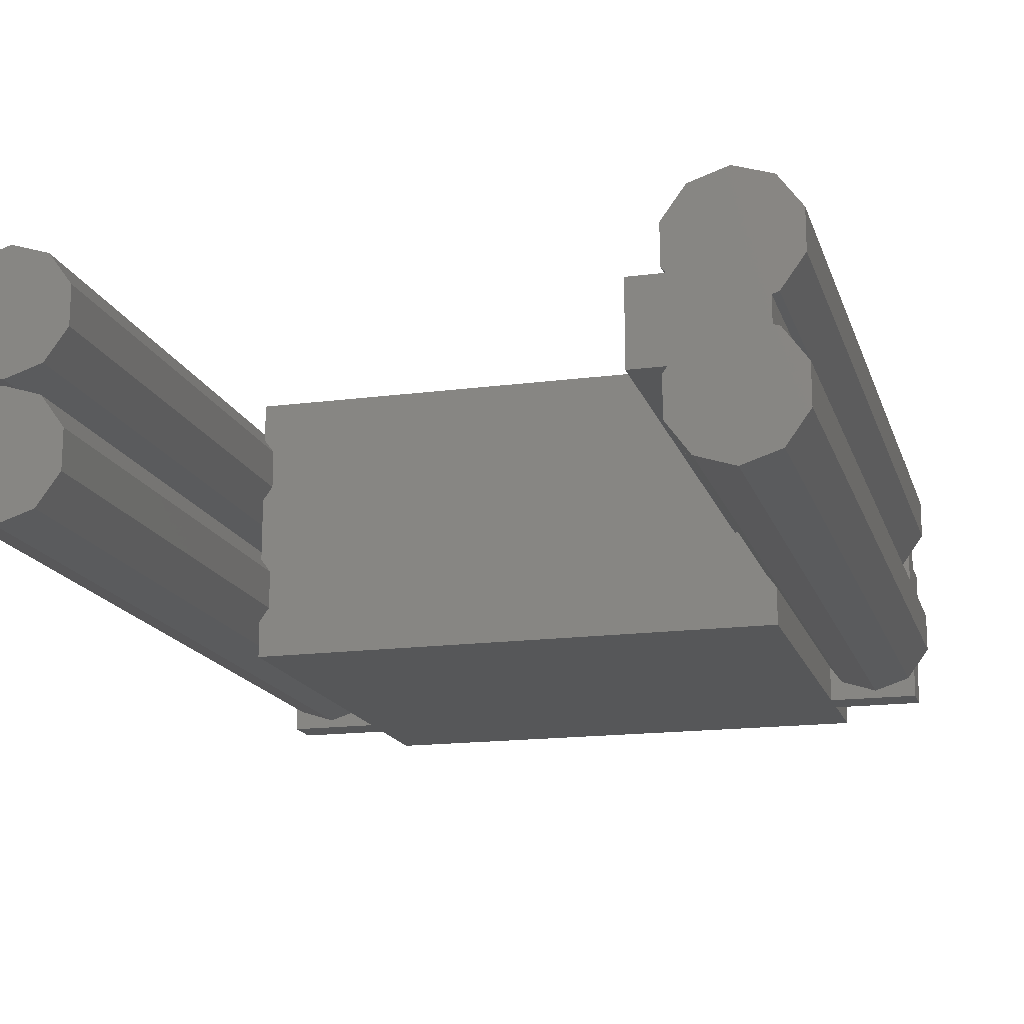
<metadata>
{"format":"stl","ext":"stl","renderer":"f3d","projection":"perspective","resolution":1024,"background":"white","views":[{"elev":-16.3,"azim":15.2,"up":"+Y"}]}
</metadata>
<code>
# stl→obj: 543 verts, 842 faces
v 16.23 -10.22 7
v 17.23 -10.22 7
v 17.23 -10.22 10
v 16.23 -10.22 10
v 15.89 -10.22 7
v 15.89 -10.22 10
v 12.49 -10.22 7
v 12.49 -10.22 10
v 5.362 -10.22 7
v 7.225 -10.23 7
v 7.225 -10.22 10
v 5.362 -10.23 10
v 5.362 -10.22 0
v 7.225 -10.23 0
v 7.225 -10.22 7
v 5.362 -10.23 7
v 10.23 -10.23 0
v 10.23 -10.23 7
v -26.31 -10.23 7
v -26.31 -10.23 10
v -26.31 -10.23 0
v -32.05 -10.23 7
v -32.05 -10.23 10
v -30.27 -10.23 7
v -30.27 -10.23 0
v -35.45 -10.23 7
v -35.45 -10.23 10
v -37.27 -10.23 10
v -37.27 -10.23 7
v 8.478 -10.23 10
v 10.23 -10.23 10
v 10.23 -10.23 37.8
v 8.478 -10.23 37.8
v -18.16 -10.23 10
v 7.225 -10.23 10
v 7.225 -10.23 37.8
v -18.16 -10.23 37.8
v -29.53 -10.23 10
v -29.53 -10.23 37.8
v -30.27 -10.23 37.8
v -30.27 -10.23 10
v 3.881 10.22 10
v 7.225 10.22 10
v 7.225 10.22 7
v 3.881 10.22 7
v 7.225 10.22 0
v 3.881 10.22 0
v 16.23 10.23 10
v 17.23 10.23 10
v 17.23 10.23 7
v 16.23 10.23 7
v 10.23 10.22 7
v 10.23 10.22 0
v -37.27 10.23 10
v -8.738 10.22 10
v -8.738 10.22 7
v -37.27 10.23 7
v -30.27 10.23 7
v -8.738 10.23 7
v -8.738 10.23 0
v -30.27 10.23 0
v -30.27 10.23 10
v -30.27 10.22 37.8
v -16.89 10.22 37.8
v -16.89 10.22 10
v 4.555 10.22 37.8
v 4.555 10.22 10
v 7.225 10.22 37.8
v 9.475 10.22 37.8
v 9.475 10.22 10
v 10.22 10.22 37.8
v 10.23 10.22 10
v -37.27 8.021 10
v -37.27 8.021 7
v -37.27 -8.021 10
v -37.27 -8.021 7
v -37.27 -5.889 10
v -37.27 -5.889 7
v -37.27 -3.707 10
v -37.27 -3.707 7
v -37.27 -2.927 10
v -37.27 -2.927 7
v -37.27 -1.5 10
v -37.27 -1.5 7
v -37.27 1.5 10
v -37.27 1.789 10
v -37.27 1.789 7
v -37.27 1.5 7
v -37.27 1.5 4
v -37.27 -1.5 4
v -37.27 3.921 10
v -37.27 3.921 7
v -37.27 6.103 10
v -37.27 6.103 7
v -37.27 1.815 10
v -38.46 3.453 10
v -37.27 3.839 10
v -38.46 4.307 10
v -38.46 6.357 10
v -37.27 5.971 10
v -37.96 7.049 10
v -37.27 7.995 10
v -37.27 -7.995 10
v -38.46 -6.357 10
v -37.28 -5.971 10
v -38.46 -5.503 10
v -38.46 -3.453 10
v -37.27 -3.839 10
v -37.96 -2.761 10
v -37.27 -1.815 10
v -37.27 3.839 75
v -38.46 3.453 75
v -37.27 1.815 75
v -37.27 5.971 75
v -38.46 6.357 75
v -37.27 7.995 75
v -37.27 -5.971 75
v -38.46 -6.357 75
v -37.28 -7.995 75
v -37.27 -3.839 75
v -38.46 -3.453 75
v -37.27 -1.815 75
v -37.56 -7.605 10
v -37.27 -7.995 75
v -37.56 -7.605 75
v 17.23 5.889 7
v 17.23 5.889 10
v 17.23 3.707 7
v 17.23 3.707 10
v 17.23 -1.5 7
v 17.23 -1.5 10
v 17.23 1.5 7
v 17.23 1.5 10
v 17.23 -1.5 4
v 17.23 1.5 4
v 17.23 7.995 10
v 18.41 6.357 10
v 17.23 5.971 10
v 18.41 5.503 10
v 18.41 3.453 10
v 17.23 3.839 10
v 17.91 2.761 10
v 17.23 1.815 10
v 17.23 -1.815 10
v 18.41 -3.453 10
v 17.23 -3.839 10
v 18.41 -4.307 10
v 17.23 -3.921 10
v 18.41 -6.357 10
v 17.23 -5.971 10
v 17.91 -7.049 10
v 17.23 -6.103 10
v 17.23 -7.995 10
v 17.23 5.971 75
v 18.41 6.357 75
v 17.23 7.995 75
v 18.41 5.503 75
v 17.23 5.889 75
v 17.23 3.839 75
v 18.41 3.453 75
v 17.23 1.815 75
v 17.23 -3.839 75
v 18.41 -3.453 75
v 17.23 -1.815 75
v 18.41 -4.307 75
v 17.23 -3.921 75
v 17.23 -5.971 75
v 18.41 -6.357 75
v 17.23 -7.995 75
v 17.23 8.539 10
v 16.23 8.864 10
v 12.04 10.22 10
v 16.71 8.707 10
v 17 1.5 10
v 17.23 -1.271 10
v 16.23 0.4384 10
v 16.23 -0.9458 10
v 17 -1.5 10
v 16.71 -1.103 10
v 16.23 -9.372 10
v 15.6 -10.22 10
v 16.23 -8.864 10
v 16.71 -8.707 10
v 12.04 -10.22 10
v 13.95 -9.605 10
v 10.23 -8.396 10
v 10.38 -7.605 10
v 10.23 -7.82 10
v 11.18 -8.707 10
v 16.23 0.9458 10
v 16.71 1.103 10
v 10.23 -7.39 10
v -35.9 10.23 10
v -30.27 8.396 10
v -30.27 7.39 10
v -31.23 8.707 10
v -30.94 1.5 10
v -30.27 1.5 10
v -30.27 2.42 10
v -32.53 -0.6815 10
v -30.27 -1.414 10
v -30.27 -2.42 10
v -30.27 -1.5 10
v -30.94 -1.5 10
v -31.23 -1.103 10
v -32.34 -10.23 10
v -30.27 -7.39 10
v -35.9 -10.23 10
v -31.23 -8.707 10
v -33.99 -9.605 10
v -37.27 -8.539 10
v -36.76 -8.707 10
v -31.23 1.103 10
v -34.63 0 10
v -37.05 -1.5 10
v -37.27 -0.8607 10
v -36.37 -0.5659 10
v -33.99 -0.205 10
v -36.76 -1.103 10
v -37.27 1.271 10
v -33.99 0.205 10
v -37.05 1.5 10
v -36.76 1.103 10
v -35.7 10.16 10
v -33.99 9.605 10
v -36.76 8.707 10
v 10.23 7.39 10
v 12.24 10.16 10
v 13.94 9.605 10
v 11.18 8.707 10
v -30.27 8.396 37.8
v -30.27 7.39 37.8
v -30.27 -1.414 37.8
v -30.27 2.42 37.8
v -30.27 -2.42 37.8
v -30.27 -7.39 37.8
v -30.28 -7.39 10
v -32.79 6.563 75
v -31.23 8.707 75
v -33.99 9.605 75
v -33.99 6.955 75
v -30.84 5.93 75
v -30.27 6.114 75
v -30.27 7.39 75
v -30.27 5.746 75
v -35.94 7.588 75
v -36.76 8.707 75
v -37.26 8.016 75
v -33.99 4.905 75
v -30.27 3.696 75
v -31.23 1.103 75
v -30.27 2.42 75
v -33.99 0.205 75
v -36.76 1.103 75
v -32.79 -3.247 75
v -31.23 -1.103 75
v -33.99 -0.205 75
v -33.99 -2.855 75
v -30.84 -3.88 75
v -30.28 -3.696 75
v -30.27 -2.42 75
v -30.27 -4.064 75
v -35.94 -2.222 75
v -36.76 -1.103 75
v -37.26 -1.794 75
v -33.99 -4.905 75
v -30.27 -6.114 75
v -31.23 -8.707 75
v -30.27 -7.39 75
v -33.99 -9.605 75
v -36.76 -8.707 75
v -32.53 -0.6815 75
v -37.26 -1.794 10
v -37.26 8.016 10
v 10.23 -8.396 37.8
v 10.23 -7.82 37.8
v 10.23 -7.39 37.8
v 10.23 7.39 37.8
v 16.23 0.4384 75
v 16.23 -0.9458 75
v 16.23 0.9458 75
v 16.23 8.864 75
v 16.71 8.707 75
v 16.23 8.043 75
v 17.1 5.93 75
v 16.23 6.214 75
v 16.23 5.646 75
v 16.23 4.164 75
v 16.23 1.767 75
v 16.71 1.103 75
v 16.23 -1.767 75
v 16.71 -1.103 75
v 17.1 -3.88 75
v 16.23 -3.596 75
v 16.23 -4.164 75
v 16.23 -5.646 75
v 16.23 -8.043 75
v 16.71 -8.707 75
v 16.23 -8.864 75
v 13.95 9.605 10
v 13.95 9.605 75
v 15.15 6.563 75
v 13.95 6.955 75
v 12 7.588 75
v 11.18 8.707 75
v 10.68 8.016 75
v 13.95 4.905 75
v 15.33 3 75
v 16.23 3 75
v 13.95 3 75
v 12.56 3 75
v 10.23 3.696 75
v 10.23 3 75
v 10.23 6.114 75
v 10.23 7.39 75
v 10.68 8.016 10
v 15.15 -3.247 75
v 15.33 -3 75
v 14.39 -3 75
v 16.23 -3 75
v 13.95 -4.905 75
v 13.95 -3 75
v 13.95 -9.605 75
v 11.18 -8.707 75
v 10.23 -6.114 75
v 10.23 -7.39 75
v 10.23 -3.696 75
v 12.56 -3 75
v 10.23 -3 75
v 10.38 -7.605 75
v 9.886 -8.286 37.8
v 7.225 -3.26 37.8
v 6.471 -2.223 37.8
v 7.225 -1.978 37.8
v 9.475 -3 37.8
v 7.225 -3 37.8
v 9.475 -6.357 37.8
v 9.804 -3 37.8
v 9.475 -3.453 37.8
v 4.44 -2.883 37.8
v 7.225 2.388 37.8
v -17.61 -10.05 37.8
v -29.53 6.357 37.8
v -29.53 -1.657 37.8
v -29.53 3.453 37.8
v -29.53 -3.453 37.8
v -30.28 -2.42 37.8
v -29.53 -6.357 37.8
v 7.225 6.55 37.8
v 7.225 3 37.8
v 9.804 3 37.8
v 9.475 3.453 37.8
v 9.475 6.357 37.8
v 7.225 -3 75
v 7.225 -1.978 75
v 7.225 2.388 75
v 7.225 3 75
v -29.53 6.357 75
v -29.53 5.503 75
v -29.53 3.453 75
v -29.53 -3.453 75
v -29.53 -4.307 75
v -29.53 -6.357 75
v -29.53 5.503 37.8
v -29.53 -4.307 37.8
v 9.804 3 75
v 9.475 3.453 75
v 9.475 6.357 75
v 9.475 -3 75
v 9.804 -3 75
v 9.475 -6.357 75
v 9.475 -3.453 75
v 16.23 6.214 7
v 10.23 8.164 7
v 16.23 5.084 7
v 15.15 6.563 7
v 16.23 -1.5 7
v 16.23 1.5 7
v 16.23 3 7
v 15.89 3 7
v 15.89 5.538 7
v 16.23 -3 7
v 15.89 -3 7
v 15.89 -1.5 7
v 15.89 1.5 7
v 14.97 3 7
v 15.89 4.272 7
v 14.39 -3 7
v 15.89 -3.488 7
v 11.7 -1.5 7
v 11.33 -2.006 7
v 13.88 1.5 7
v 15.15 -3.247 7
v 15.89 -4.272 7
v 15.89 -5.538 7
v 10.23 -8.164 7
v 15.15 -6.563 7
v 10.23 -5.746 7
v 13.95 -6.955 7
v 10.23 -3.532 7
v 10.38 -3.317 7
v 12.74 -6.563 7
v 10.61 -3 7
v 12 -3 7
v 12 -5.538 7
v 12 -2.222 7
v 12.92 -3 7
v 12 -4.272 7
v 13.2 -2.613 7
v 13.5 -3 7
v 12.74 -3.247 7
v 13.95 -2.855 7
v 14.39 3 7
v 15.15 3.247 7
v 10.23 -3 7
v 10.23 -1.5 7
v 10.23 1.5 7
v 10.23 1.646 7
v -30.27 5.746 7
v 13.5 3 7
v 10.23 3 7
v 10.23 4.064 7
v 13.95 2.855 7
v -32.79 6.563 7
v -30.27 3.102 7
v -32.05 -1.5 7
v -30.27 -1.5 7
v -32.05 5.538 7
v -30.27 1.5 7
v -32.05 1.5 7
v -36.61 -2.006 7
v -36.24 -1.5 7
v -32.05 -3.488 7
v -32.05 4.272 7
v -34.06 1.5 7
v -32.79 -3.247 7
v -32.05 -4.272 7
v -32.05 -5.538 7
v -32.79 -6.563 7
v -33.99 -6.955 7
v -35.2 -6.563 7
v -35.94 -2.222 7
v -35.94 -5.538 7
v -34.74 -2.613 7
v -35.94 -4.272 7
v -33.99 -2.855 7
v -35.2 -3.247 7
v -32.79 3.247 7
v -33.99 2.855 7
v -35.2 3.247 7
v -35.94 7.588 7
v -35.94 4.272 7
v -34.74 7.197 7
v -35.94 5.538 7
v -33.99 6.955 7
v -35.2 6.563 7
v 12.74 3.247 7
v 10.23 6.708 7
v 12 4.272 7
v 12 7.588 7
v 12 5.538 7
v 13.2 7.197 7
v 12.74 6.563 7
v 13.94 6.955 7
v 16.23 -1.5 4
v 15.89 -1.5 4
v 11.7 -1.5 4
v 10.23 -1.5 4
v -32.05 -1.5 4
v -30.27 -1.5 4
v -36.24 -1.5 4
v -30.27 -1.5 0
v -33.99 -4.905 0
v -33.99 -2.855 0
v -32.79 -3.247 0
v -32.05 -4.272 0
v -32.05 -5.538 0
v -32.79 -6.563 0
v -33.99 -6.955 0
v -35.2 -6.563 0
v -35.94 -5.538 0
v -35.94 -4.272 0
v -35.2 -3.247 0
v 10.23 -8.164 0
v 10.23 -5.746 0
v 10.23 -3.532 0
v 10.23 -3 0
v 10.23 -1.5 0
v 13.94 -4.905 0
v 13.94 -2.855 0
v 15.15 -3.247 0
v 15.89 -4.272 0
v 15.89 -5.538 0
v 15.15 -6.563 0
v 13.95 -6.955 0
v 12.74 -6.563 0
v 12 -5.538 0
v 12 -4.272 0
v 12.74 -3.247 0
v 7.225 -1.5 0
v 7.225 -10.22 0
v 7.225 -3 0
v 16.23 1.5 4
v 15.89 1.5 4
v 13.88 1.5 4
v 10.23 1.5 4
v -30.27 1.5 4
v -32.05 1.5 4
v -34.06 1.5 4
v -30.27 5.746 0
v -30.27 3.102 0
v -30.27 1.5 0
v -33.99 4.905 0
v -33.99 6.955 0
v -32.79 6.563 0
v -32.05 5.538 0
v -32.05 4.272 0
v -32.79 3.247 0
v -33.99 2.855 0
v -35.2 3.247 0
v -35.94 4.272 0
v -35.94 5.538 0
v -35.2 6.563 0
v 10.23 8.164 0
v 10.22 8.164 7
v 10.23 1.5 0
v 10.23 1.646 0
v 10.23 3 0
v 10.23 4.064 0
v 10.23 6.708 0
v 13.94 4.905 0
v 13.94 6.955 0
v 15.15 6.563 0
v 15.89 5.538 0
v 15.89 4.272 0
v 15.15 3.247 0
v 13.95 2.855 0
v 12.74 3.247 0
v 12 4.272 0
v 12 5.538 0
v 12.74 6.563 0
v 7.225 1.5 0
v 7.225 3 0
f 1 2 3
f 1 3 4
f 5 1 4
f 5 4 6
f 7 5 6
f 7 6 8
f 9 10 11
f 9 11 12
f 13 14 15
f 13 15 16
f 10 7 8
f 10 8 11
f 14 17 18
f 14 18 15
f 19 9 12
f 19 12 20
f 21 13 16
f 21 16 19
f 22 19 20
f 22 20 23
f 24 25 21
f 24 21 19
f 26 22 23
f 26 23 27
f 28 29 26
f 28 26 27
f 30 31 32
f 30 32 33
f 34 35 36
f 34 36 37
f 35 30 33
f 35 33 36
f 38 34 37
f 38 37 39
f 40 41 38
f 40 38 39
f 42 43 44
f 42 44 45
f 45 44 46
f 45 46 47
f 48 49 50
f 48 50 51
f 43 48 51
f 43 51 44
f 44 52 53
f 44 53 46
f 54 55 56
f 54 56 57
f 58 59 60
f 58 60 61
f 55 42 45
f 55 45 56
f 59 45 47
f 59 47 60
f 62 63 64
f 62 64 65
f 64 66 67
f 64 67 65
f 66 68 43
f 66 43 67
f 68 69 70
f 68 70 43
f 69 71 72
f 69 72 70
f 73 54 57
f 73 57 74
f 28 75 76
f 28 76 29
f 75 77 78
f 75 78 76
f 77 79 80
f 77 80 78
f 79 81 82
f 79 82 80
f 81 83 84
f 81 84 82
f 85 86 87
f 85 87 88
f 83 85 88
f 83 88 84
f 84 88 89
f 84 89 90
f 86 91 92
f 86 92 87
f 91 93 94
f 91 94 92
f 93 73 74
f 93 74 94
f 95 96 97
f 97 96 98
f 97 98 91
f 91 98 99
f 91 99 100
f 100 99 101
f 100 101 93
f 93 101 102
f 103 104 105
f 105 104 106
f 105 106 77
f 77 106 107
f 77 107 108
f 108 107 109
f 108 109 79
f 79 109 110
f 111 112 113
f 114 115 112
f 114 112 111
f 116 115 114
f 117 118 119
f 120 121 118
f 120 118 117
f 122 121 120
f 123 103 124
f 123 124 125
f 104 123 125
f 104 125 118
f 107 104 118
f 107 118 121
f 99 96 112
f 99 112 115
f 110 107 121
f 110 121 122
f 96 95 113
f 96 113 112
f 102 99 115
f 102 115 116
f 126 50 49
f 126 49 127
f 128 126 127
f 128 127 129
f 3 2 130
f 3 130 131
f 132 128 129
f 132 129 133
f 130 132 133
f 130 133 131
f 130 134 135
f 130 135 132
f 136 137 138
f 138 137 139
f 138 139 127
f 127 139 140
f 127 140 141
f 141 140 142
f 141 142 129
f 129 142 143
f 144 145 146
f 146 145 147
f 146 147 148
f 148 147 149
f 148 149 150
f 150 149 151
f 150 151 152
f 152 151 153
f 154 155 156
f 157 155 154
f 157 154 158
f 159 160 157
f 159 157 158
f 161 160 159
f 162 163 164
f 165 163 162
f 165 162 166
f 167 168 165
f 167 165 166
f 169 168 167
f 137 136 156
f 137 156 155
f 139 137 155
f 139 155 157
f 140 139 157
f 140 157 160
f 147 145 163
f 147 163 165
f 149 147 165
f 149 165 168
f 143 140 160
f 143 160 161
f 145 144 164
f 145 164 163
f 153 149 168
f 153 168 169
f 170 49 48
f 170 48 171
f 48 172 171
f 136 170 173
f 133 143 174
f 175 133 174
f 175 174 176
f 175 176 177
f 144 131 178
f 131 175 179
f 131 179 178
f 4 3 153
f 4 153 180
f 181 4 180
f 182 180 183
f 184 181 180
f 184 180 182
f 31 184 185
f 31 185 186
f 187 188 186
f 187 186 189
f 190 176 191
f 192 188 187
f 62 193 194
f 195 194 196
f 197 198 199
f 198 197 200
f 198 200 201
f 202 203 204
f 204 203 201
f 204 201 205
f 206 41 207
f 208 206 209
f 28 208 210
f 28 210 211
f 103 211 212
f 200 213 214
f 215 83 110
f 216 83 215
f 216 215 217
f 218 214 217
f 218 217 219
f 220 216 221
f 95 85 222
f 222 85 220
f 222 220 223
f 193 54 102
f 193 102 224
f 225 224 226
f 172 72 227
f 172 227 228
f 229 228 230
f 231 63 62
f 231 62 194
f 232 231 194
f 232 194 195
f 233 234 199
f 233 199 201
f 235 233 201
f 235 201 202
f 40 236 237
f 40 237 41
f 238 239 240
f 238 240 241
f 242 243 244
f 242 244 239
f 242 239 238
f 243 242 245
f 246 247 248
f 241 240 247
f 241 247 246
f 249 238 241
f 249 242 238
f 249 250 245
f 249 245 242
f 249 251 252
f 249 252 250
f 249 253 251
f 249 254 253
f 249 111 113
f 249 113 254
f 249 114 111
f 249 246 248
f 249 248 116
f 249 116 114
f 249 241 246
f 255 256 257
f 255 257 258
f 259 260 261
f 259 261 256
f 259 256 255
f 260 259 262
f 263 264 265
f 258 257 264
f 258 264 263
f 266 255 258
f 266 259 255
f 266 267 262
f 266 262 259
f 266 268 269
f 266 269 267
f 266 270 268
f 266 271 270
f 266 117 119
f 266 119 271
f 266 120 117
f 266 263 265
f 266 265 122
f 266 122 120
f 266 258 263
f 196 225 240
f 196 240 239
f 195 196 239
f 195 239 244
f 213 199 252
f 213 252 251
f 205 200 272
f 205 272 256
f 202 205 256
f 202 256 261
f 209 207 269
f 209 269 268
f 210 209 268
f 210 268 270
f 212 210 270
f 212 270 271
f 103 212 271
f 103 271 124
f 221 213 251
f 221 251 253
f 200 218 257
f 200 257 272
f 219 273 265
f 219 265 264
f 273 110 122
f 273 122 265
f 218 219 264
f 218 264 257
f 223 221 253
f 223 253 254
f 95 223 254
f 95 254 113
f 226 274 248
f 226 248 247
f 274 102 116
f 274 116 248
f 225 226 247
f 225 247 240
f 32 31 186
f 32 186 275
f 186 188 276
f 186 276 275
f 188 192 277
f 188 277 276
f 227 72 71
f 227 71 278
f 279 280 177
f 279 177 176
f 281 279 176
f 281 176 190
f 173 171 282
f 173 282 283
f 284 283 282
f 285 154 156
f 285 156 283
f 285 283 284
f 285 284 286
f 154 285 158
f 287 285 286
f 288 159 158
f 288 158 285
f 288 285 287
f 289 290 161
f 289 161 159
f 289 159 288
f 281 290 289
f 291 292 280
f 293 162 164
f 293 164 292
f 293 292 291
f 293 291 294
f 162 293 166
f 295 293 294
f 296 167 166
f 296 166 293
f 296 293 295
f 297 298 169
f 297 169 167
f 297 167 296
f 299 298 297
f 136 173 283
f 136 283 156
f 191 143 161
f 191 161 290
f 179 177 280
f 179 280 292
f 144 179 292
f 144 292 164
f 183 153 169
f 183 169 298
f 182 183 298
f 182 298 299
f 190 191 290
f 190 290 281
f 171 300 301
f 171 301 282
f 302 284 282
f 302 282 301
f 302 301 303
f 284 302 286
f 304 305 306
f 303 301 305
f 303 305 304
f 307 302 303
f 307 287 286
f 307 286 302
f 307 288 287
f 307 308 309
f 307 309 288
f 307 310 308
f 307 311 310
f 307 312 313
f 307 313 311
f 307 314 312
f 307 304 306
f 307 306 315
f 307 315 314
f 307 303 304
f 230 316 306
f 230 306 305
f 316 227 315
f 316 315 306
f 229 230 305
f 229 305 301
f 317 318 319
f 318 317 294
f 318 294 320
f 321 317 319
f 321 319 322
f 321 295 294
f 321 294 317
f 321 296 295
f 321 297 296
f 321 323 299
f 321 299 297
f 321 324 323
f 321 325 326
f 321 326 324
f 321 327 325
f 321 328 329
f 321 329 327
f 321 322 328
f 185 182 299
f 185 299 323
f 189 185 323
f 189 323 324
f 187 189 324
f 187 324 330
f 192 187 330
f 192 330 326
f 329 320 309
f 329 309 313
f 33 32 275
f 33 275 331
f 275 276 331
f 37 36 332
f 37 332 333
f 36 33 276
f 36 276 277
f 36 277 332
f 332 334 333
f 335 336 332
f 335 332 337
f 338 335 339
f 340 334 341
f 340 341 64
f 340 64 63
f 340 63 231
f 342 340 231
f 342 231 232
f 39 37 342
f 39 342 343
f 344 345 234
f 344 234 233
f 346 344 233
f 346 233 347
f 40 39 348
f 40 348 236
f 341 349 66
f 341 66 64
f 349 350 351
f 349 68 66
f 69 68 349
f 69 349 352
f 278 71 69
f 278 69 353
f 334 336 354
f 334 354 355
f 341 334 355
f 341 355 356
f 357 350 341
f 357 341 356
f 243 358 244
f 359 358 243
f 359 243 245
f 250 360 359
f 250 359 245
f 252 360 250
f 260 361 261
f 362 361 260
f 362 260 262
f 267 363 362
f 267 362 262
f 269 363 267
f 232 244 358
f 232 358 343
f 343 358 359
f 343 359 364
f 364 359 360
f 364 360 345
f 346 361 362
f 346 362 365
f 365 362 363
f 365 363 348
f 345 360 252
f 345 252 234
f 235 261 361
f 235 361 346
f 348 363 269
f 348 269 236
f 357 366 351
f 357 351 350
f 312 367 366
f 312 366 313
f 314 368 367
f 314 367 312
f 315 368 314
f 366 367 352
f 366 352 351
f 352 367 368
f 352 368 353
f 353 368 315
f 353 315 278
f 354 336 335
f 354 335 369
f 335 338 370
f 335 370 369
f 325 371 326
f 327 372 371
f 327 371 325
f 370 372 327
f 370 327 329
f 277 326 371
f 277 371 337
f 337 371 372
f 337 372 339
f 339 372 370
f 339 370 338
f 357 354 329
f 357 329 313
f 51 50 126
f 51 126 373
f 52 51 373
f 52 373 374
f 126 128 375
f 126 375 373
f 373 375 376
f 377 130 2
f 377 2 1
f 128 132 378
f 128 378 375
f 375 379 380
f 375 380 381
f 382 1 5
f 382 5 383
f 384 377 382
f 384 382 383
f 379 378 385
f 379 385 380
f 380 386 387
f 388 383 389
f 390 384 383
f 390 383 388
f 390 388 391
f 385 392 386
f 385 386 380
f 393 389 394
f 5 7 395
f 7 18 396
f 7 396 397
f 396 398 399
f 398 400 401
f 398 401 402
f 401 403 404
f 401 404 405
f 404 403 391
f 404 391 406
f 404 407 408
f 407 404 406
f 407 406 409
f 407 410 411
f 410 407 409
f 410 409 412
f 386 413 414
f 400 415 403
f 416 390 403
f 416 403 415
f 392 417 418
f 392 418 413
f 392 413 386
f 74 57 58
f 74 58 419
f 420 421 422
f 418 421 420
f 418 420 423
f 424 419 425
f 426 427 24
f 426 24 22
f 428 425 429
f 428 429 430
f 431 432 426
f 431 426 433
f 434 430 435
f 436 433 437
f 438 22 26
f 29 76 439
f 29 439 26
f 76 78 440
f 78 80 441
f 80 82 431
f 80 431 442
f 80 442 443
f 442 444 445
f 444 446 447
f 82 84 432
f 88 87 448
f 88 448 435
f 87 92 449
f 92 94 450
f 94 74 451
f 94 451 452
f 451 453 454
f 453 455 456
f 457 422 458
f 459 458 374
f 459 374 460
f 461 460 462
f 463 462 464
f 465 134 130
f 465 130 377
f 466 465 377
f 466 377 384
f 467 466 384
f 467 384 390
f 468 467 390
f 468 390 416
f 469 470 427
f 469 427 426
f 471 469 426
f 471 426 432
f 84 90 471
f 84 471 432
f 472 25 24
f 472 24 427
f 473 474 475
f 473 475 476
f 473 476 477
f 473 477 478
f 473 478 479
f 473 479 480
f 473 480 481
f 473 481 482
f 473 482 483
f 473 483 474
f 477 476 437
f 477 437 438
f 475 474 446
f 475 446 436
f 476 475 436
f 476 436 437
f 478 477 438
f 478 438 439
f 479 478 439
f 479 439 440
f 480 479 440
f 480 440 441
f 481 480 441
f 481 441 443
f 482 481 443
f 482 443 445
f 483 482 445
f 483 445 447
f 474 483 447
f 474 447 446
f 18 17 484
f 18 484 396
f 484 485 398
f 484 398 396
f 485 486 400
f 485 400 398
f 486 487 415
f 486 415 400
f 487 488 416
f 487 416 415
f 489 490 491
f 489 491 492
f 489 492 493
f 489 493 494
f 489 494 495
f 489 495 496
f 489 496 497
f 489 497 498
f 489 498 499
f 489 499 490
f 493 492 394
f 493 394 395
f 491 490 412
f 491 412 393
f 492 491 393
f 492 393 394
f 494 493 395
f 494 395 397
f 495 494 397
f 495 397 399
f 496 495 399
f 496 399 402
f 497 496 402
f 497 402 405
f 498 497 405
f 498 405 408
f 499 498 408
f 499 408 411
f 490 499 411
f 490 411 412
f 25 472 500
f 25 500 501
f 487 17 501
f 487 501 502
f 500 488 487
f 500 487 502
f 132 135 503
f 132 503 378
f 503 504 385
f 503 385 378
f 504 505 392
f 504 392 385
f 505 506 417
f 505 417 392
f 507 508 430
f 507 430 429
f 508 509 435
f 508 435 430
f 509 89 88
f 509 88 435
f 58 61 510
f 58 510 419
f 510 511 425
f 510 425 419
f 511 512 429
f 511 429 425
f 513 514 515
f 513 515 516
f 513 516 517
f 513 517 518
f 513 518 519
f 513 519 520
f 513 520 521
f 513 521 522
f 513 522 523
f 513 523 514
f 515 514 455
f 515 455 424
f 516 515 424
f 516 424 428
f 517 516 428
f 517 428 434
f 518 517 434
f 518 434 448
f 519 518 448
f 519 448 449
f 520 519 449
f 520 449 450
f 521 520 450
f 521 450 452
f 522 521 452
f 522 452 454
f 523 522 454
f 523 454 456
f 514 523 456
f 514 456 455
f 524 53 52
f 524 52 525
f 526 527 418
f 526 418 417
f 528 529 422
f 528 422 421
f 527 528 421
f 527 421 418
f 529 530 458
f 529 458 422
f 530 524 525
f 530 525 458
f 531 532 533
f 531 533 534
f 531 534 535
f 531 535 536
f 531 536 537
f 531 537 538
f 531 538 539
f 531 539 540
f 531 540 541
f 531 541 532
f 533 532 464
f 533 464 376
f 534 533 376
f 534 376 381
f 535 534 381
f 535 381 387
f 536 535 387
f 536 387 414
f 537 536 414
f 537 414 423
f 538 537 423
f 538 423 457
f 539 538 457
f 539 457 459
f 540 539 459
f 540 459 461
f 541 540 461
f 541 461 463
f 532 541 463
f 532 463 464
f 512 61 46
f 512 46 542
f 46 53 528
f 46 528 543
f 528 526 542
f 528 542 543
f 503 135 134
f 503 134 465
f 504 503 465
f 504 465 466
f 505 504 466
f 505 466 467
f 506 505 467
f 506 467 468
f 508 507 470
f 508 470 469
f 509 508 469
f 509 469 471
f 90 89 509
f 90 509 471
f 512 472 470
f 512 470 507
f 488 526 506
f 488 506 468
f 472 512 542
f 472 542 500
f 542 526 488
f 542 488 500

</code>
